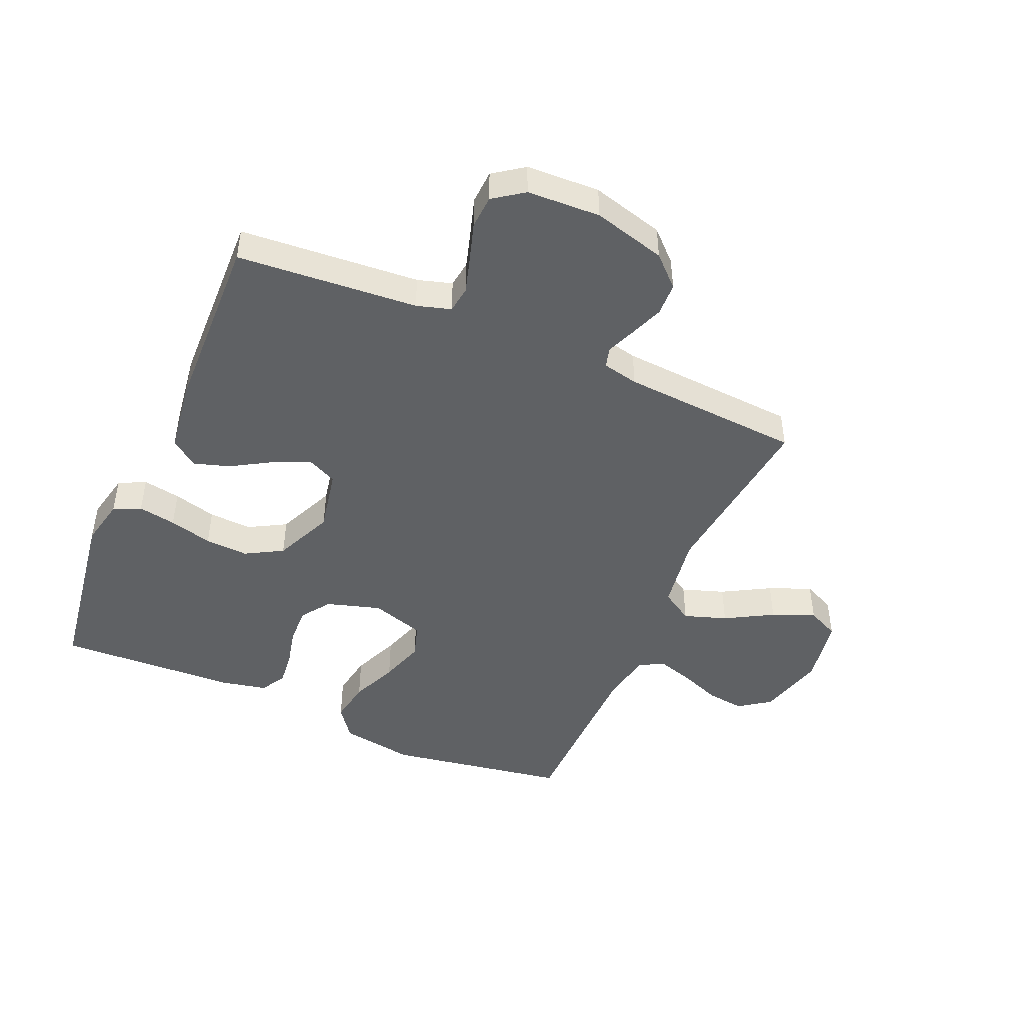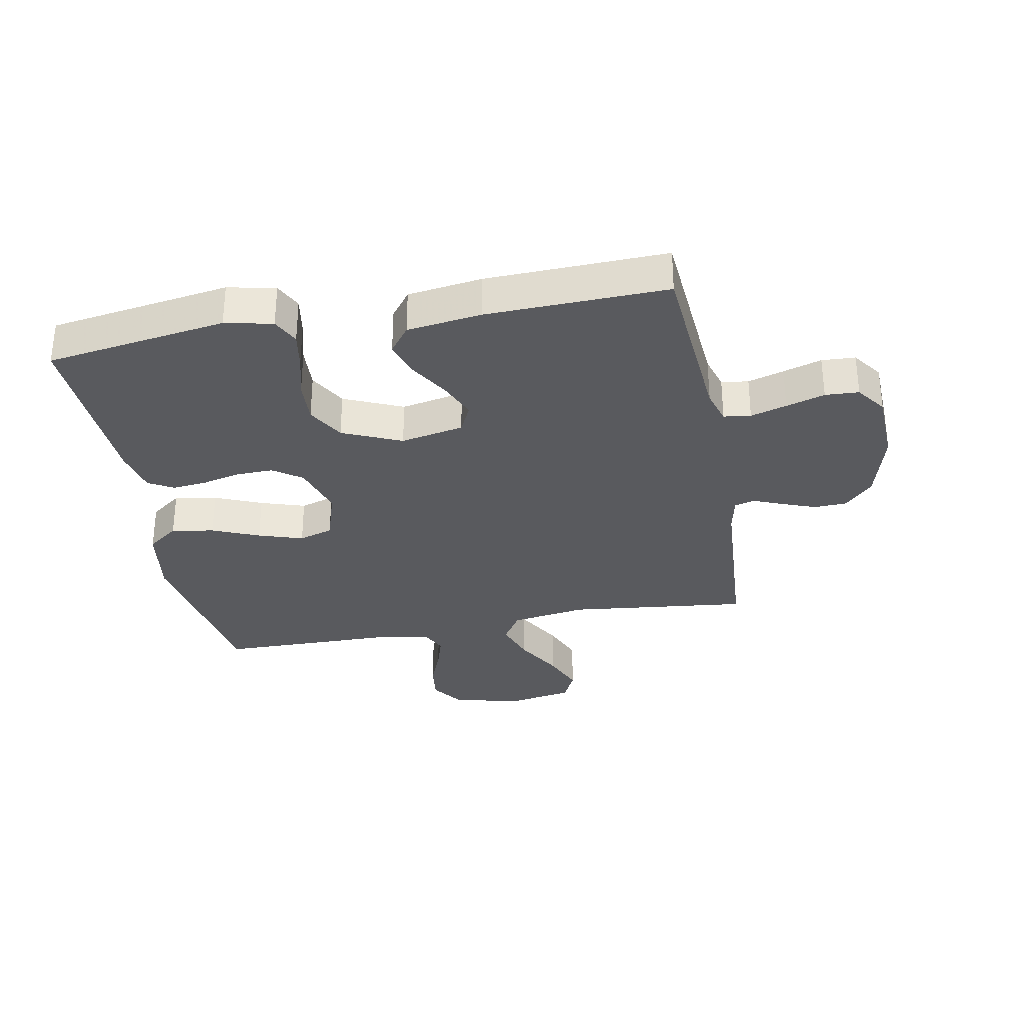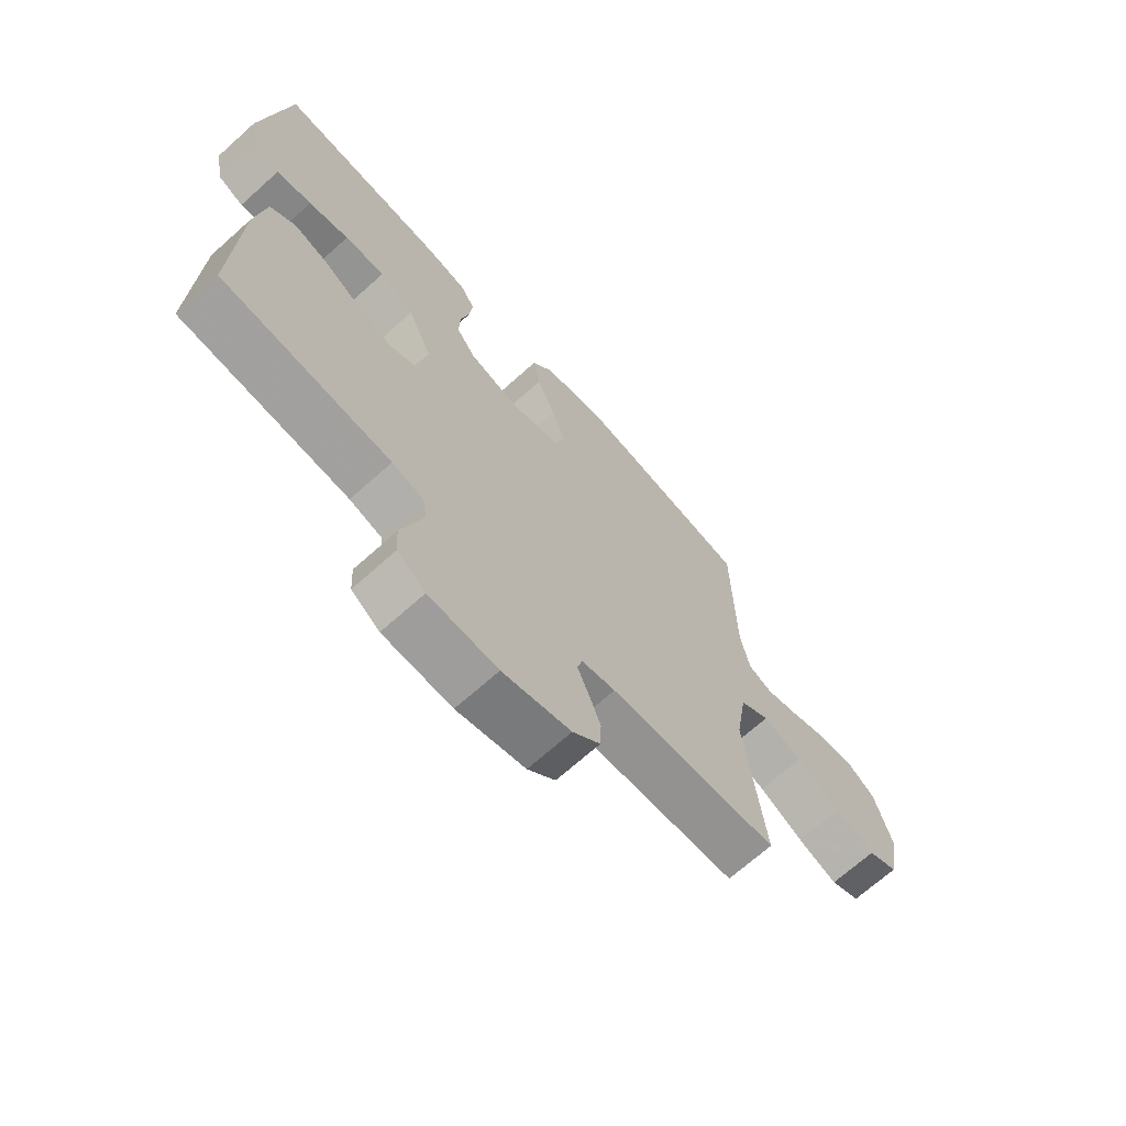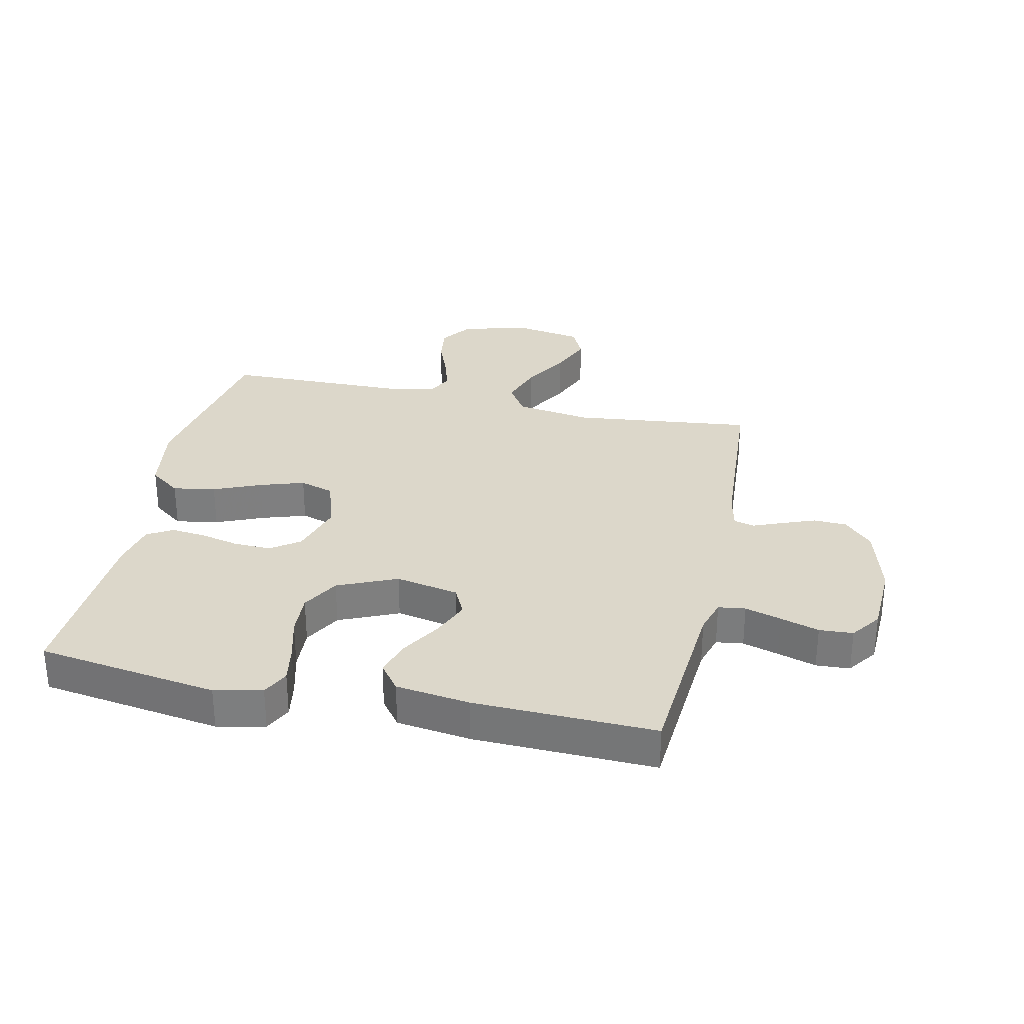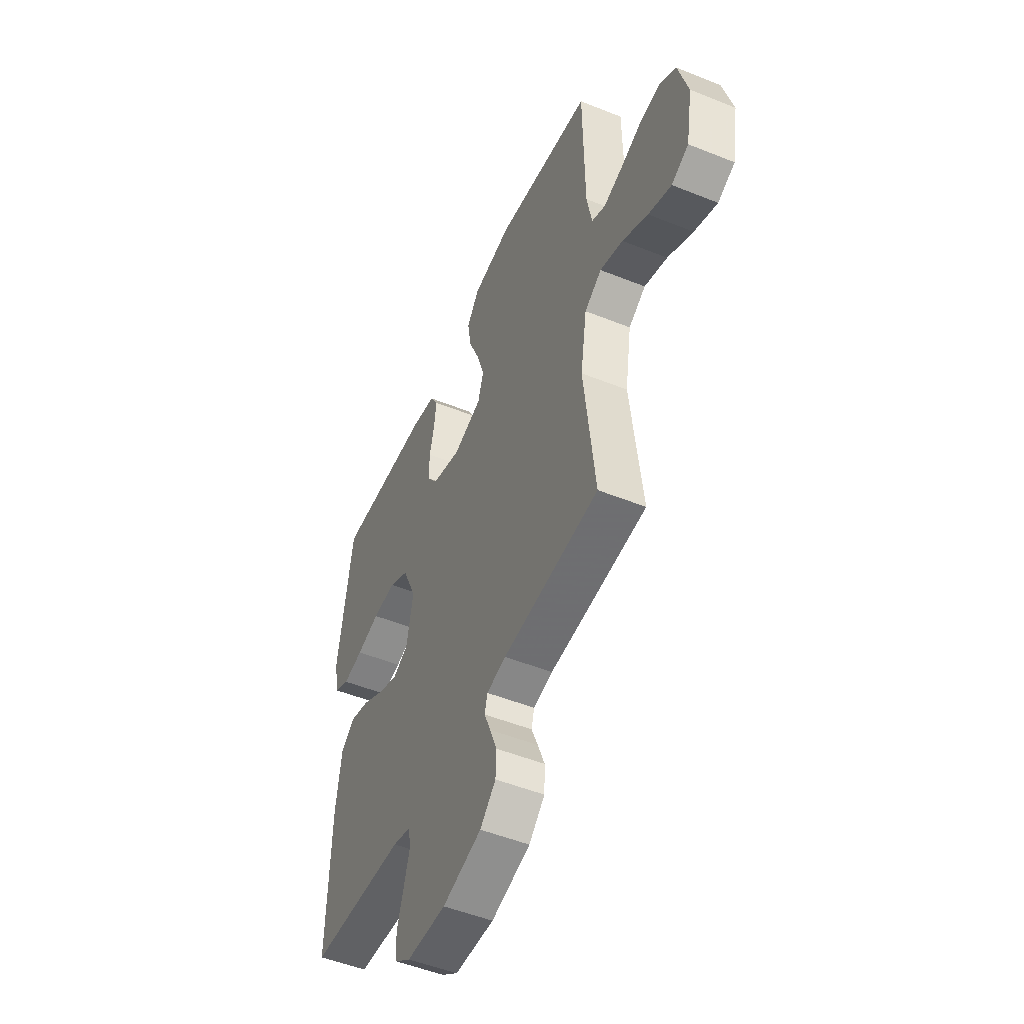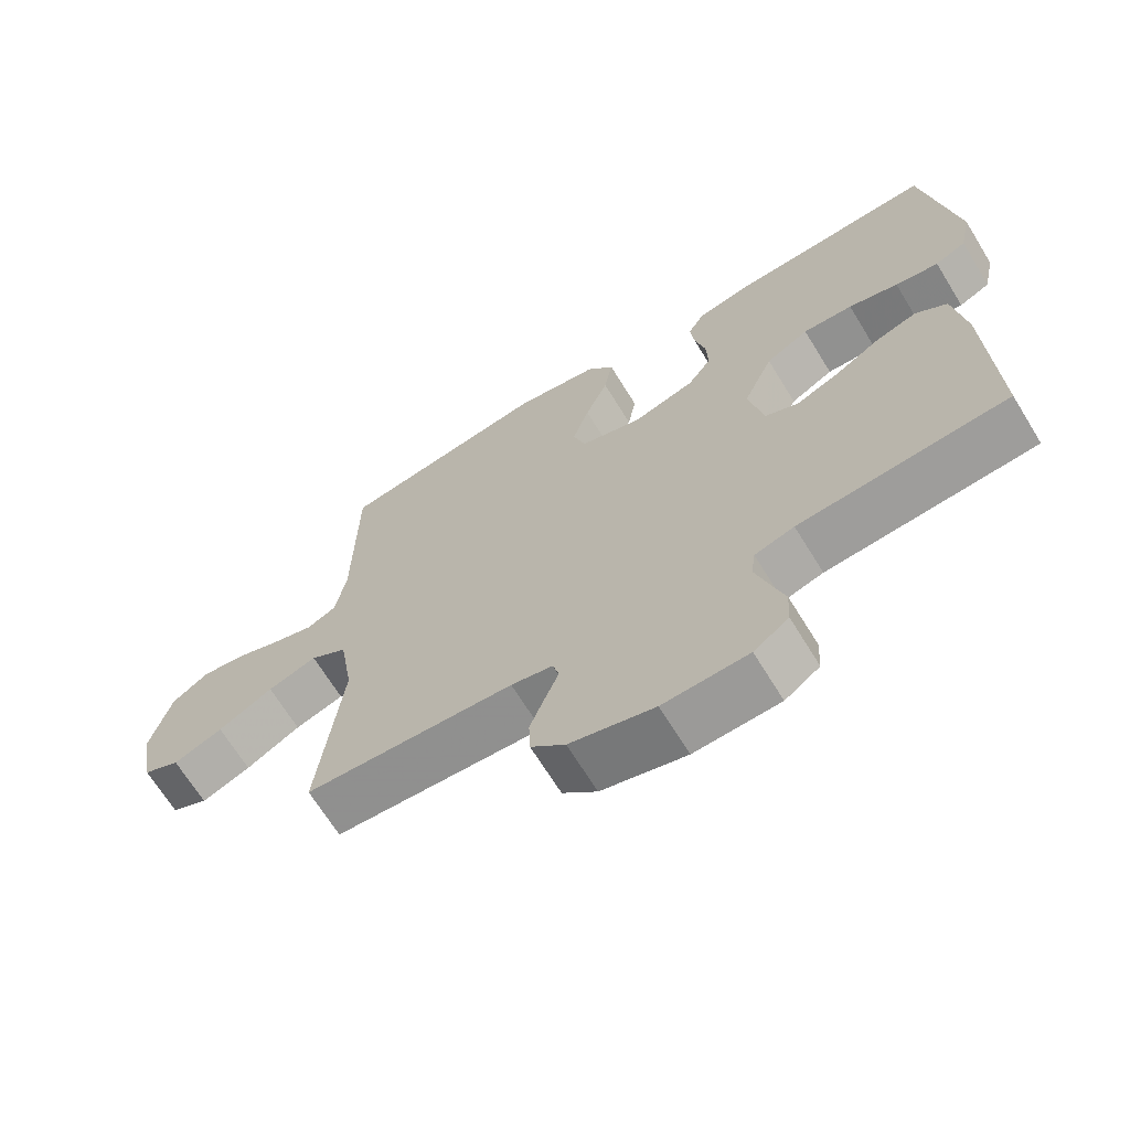
<metadata>
{"format":"obj","ext":"obj","renderer":"f3d","projection":"perspective","resolution":1024,"background":"white","views":[{"elev":-46.5,"azim":156.5,"up":"+Y"},{"elev":-31.7,"azim":100.7,"up":"+Y"},{"elev":-69.1,"azim":131.9,"up":"+Z"},{"elev":30.7,"azim":102.3,"up":"+Y"},{"elev":-50.8,"azim":-113.7,"up":"+Z"},{"elev":-67.9,"azim":31.6,"up":"+Z"}]}
</metadata>
<code>
v -0.5 0.07 0.5
v -0.2 0.07 0.55
v -0.077 0.07 0.53
v -0.038 0.07 0.478
v -0.05 0.07 0.407
v -0.083 0.07 0.329
v -0.107 0.07 0.255
v -0.089 0.07 0.198
v 0 0.07 0.17
v 0.09 0.07 0.197
v 0.124 0.07 0.245
v 0.122 0.07 0.307
v 0.107 0.07 0.371
v 0.101 0.07 0.428
v 0.125 0.07 0.47
v 0.2 0.07 0.486
v 0.5 0.07 0.5
v 0.545 0.07 0.2
v 0.528 0.07 0.121
v 0.483 0.07 0.099
v 0.42 0.07 0.11
v 0.348 0.07 0.129
v 0.276 0.07 0.133
v 0.214 0.07 0.098
v 0.171 0.07 0
v 0.192 0.07 -0.105
v 0.24 0.07 -0.128
v 0.302 0.07 -0.102
v 0.369 0.07 -0.062
v 0.429 0.07 -0.043
v 0.474 0.07 -0.077
v 0.491 0.07 -0.2
v 0.5 0.07 -0.5
v 0.2 0.07 -0.523
v 0.143 0.07 -0.54
v 0.137 0.07 -0.585
v 0.155 0.07 -0.645
v 0.175 0.07 -0.709
v 0.172 0.07 -0.765
v 0.122 0.07 -0.801
v 0 0.07 -0.806
v -0.121 0.07 -0.773
v -0.17 0.07 -0.726
v -0.172 0.07 -0.671
v -0.151 0.07 -0.616
v -0.131 0.07 -0.567
v -0.14 0.07 -0.533
v -0.2 0.07 -0.52
v -0.5 0.07 -0.5
v -0.466 0.07 -0.2
v -0.486 0.07 -0.074
v -0.539 0.07 -0.041
v -0.61 0.07 -0.065
v -0.689 0.07 -0.11
v -0.76 0.07 -0.139
v -0.813 0.07 -0.114
v -0.833 0.07 0
v -0.803 0.07 0.111
v -0.751 0.07 0.148
v -0.688 0.07 0.14
v -0.621 0.07 0.114
v -0.562 0.07 0.096
v -0.52 0.07 0.116
v -0.504 0.07 0.2
v -0.5 0 0.5
v -0.2 0 0.55
v -0.077 0 0.53
v -0.038 0 0.478
v -0.05 0 0.407
v -0.083 0 0.329
v -0.107 0 0.255
v -0.089 0 0.198
v 0 0 0.17
v 0.09 0 0.197
v 0.124 0 0.245
v 0.122 0 0.307
v 0.107 0 0.371
v 0.101 0 0.428
v 0.125 0 0.47
v 0.2 0 0.486
v 0.5 0 0.5
v 0.545 0 0.2
v 0.528 0 0.121
v 0.483 0 0.099
v 0.42 0 0.11
v 0.348 0 0.129
v 0.276 0 0.133
v 0.214 0 0.098
v 0.171 0 0
v 0.192 0 -0.105
v 0.24 0 -0.128
v 0.302 0 -0.102
v 0.369 0 -0.062
v 0.429 0 -0.043
v 0.474 0 -0.077
v 0.491 0 -0.2
v 0.5 0 -0.5
v 0.2 0 -0.523
v 0.143 0 -0.54
v 0.137 0 -0.585
v 0.155 0 -0.645
v 0.175 0 -0.709
v 0.172 0 -0.765
v 0.122 0 -0.801
v 0 0 -0.806
v -0.121 0 -0.773
v -0.17 0 -0.726
v -0.172 0 -0.671
v -0.151 0 -0.616
v -0.131 0 -0.567
v -0.14 0 -0.533
v -0.2 0 -0.52
v -0.5 0 -0.5
v -0.466 0 -0.2
v -0.486 0 -0.074
v -0.539 0 -0.041
v -0.61 0 -0.065
v -0.689 0 -0.11
v -0.76 0 -0.139
v -0.813 0 -0.114
v -0.833 0 0
v -0.803 0 0.111
v -0.751 0 0.148
v -0.688 0 0.14
v -0.621 0 0.114
v -0.562 0 0.096
v -0.52 0 0.116
v -0.504 0 0.2
f 58 59 60 61
f 58 61 62
f 57 58 62
f 56 57 62
f 53 54 55 56
f 52 53 56 62
f 51 52 62 63
f 48 49 50
f 47 48 50 51
f 43 44 45 46
f 41 42 43 46
f 41 46 47
f 40 41 47
f 37 38 39 40
f 36 37 40 47
f 35 36 47 51
f 31 32 33 34
f 28 29 30 31
f 27 28 31 34
f 26 27 34 35
f 19 20 21 22
f 19 22 23
f 18 19 23
f 17 18 23
f 16 17 23 24
f 12 13 14 15
f 11 12 15 16
f 3 4 5 6
f 3 6 7
f 64 1 2 3
f 64 3 7
f 63 64 7 8
f 51 63 8 9
f 25 26 35 51
f 25 51 9 10
f 11 16 24 25
f 10 11 25
f 125 124 123 122
f 126 125 122
f 126 122 121
f 126 121 120
f 120 119 118 117
f 126 120 117 116
f 127 126 116 115
f 114 113 112
f 115 114 112 111
f 110 109 108 107
f 110 107 106 105
f 111 110 105
f 111 105 104
f 104 103 102 101
f 111 104 101 100
f 115 111 100 99
f 98 97 96 95
f 95 94 93 92
f 98 95 92 91
f 99 98 91 90
f 86 85 84 83
f 87 86 83
f 87 83 82
f 87 82 81
f 88 87 81 80
f 79 78 77 76
f 80 79 76 75
f 70 69 68 67
f 71 70 67
f 67 66 65 128
f 71 67 128
f 72 71 128 127
f 73 72 127 115
f 115 99 90 89
f 74 73 115 89
f 89 88 80 75
f 89 75 74
f 1 65 66 2
f 2 66 67 3
f 3 67 68 4
f 4 68 69 5
f 5 69 70 6
f 6 70 71 7
f 7 71 72 8
f 8 72 73 9
f 9 73 74 10
f 10 74 75 11
f 11 75 76 12
f 12 76 77 13
f 13 77 78 14
f 14 78 79 15
f 15 79 80 16
f 16 80 81 17
f 17 81 82 18
f 18 82 83 19
f 19 83 84 20
f 20 84 85 21
f 21 85 86 22
f 22 86 87 23
f 23 87 88 24
f 24 88 89 25
f 25 89 90 26
f 26 90 91 27
f 27 91 92 28
f 28 92 93 29
f 29 93 94 30
f 30 94 95 31
f 31 95 96 32
f 32 96 97 33
f 33 97 98 34
f 34 98 99 35
f 35 99 100 36
f 36 100 101 37
f 37 101 102 38
f 38 102 103 39
f 39 103 104 40
f 40 104 105 41
f 41 105 106 42
f 42 106 107 43
f 43 107 108 44
f 44 108 109 45
f 45 109 110 46
f 46 110 111 47
f 47 111 112 48
f 48 112 113 49
f 49 113 114 50
f 50 114 115 51
f 51 115 116 52
f 52 116 117 53
f 53 117 118 54
f 54 118 119 55
f 55 119 120 56
f 56 120 121 57
f 57 121 122 58
f 58 122 123 59
f 59 123 124 60
f 60 124 125 61
f 61 125 126 62
f 62 126 127 63
f 63 127 128 64
f 64 128 65 1

</code>
